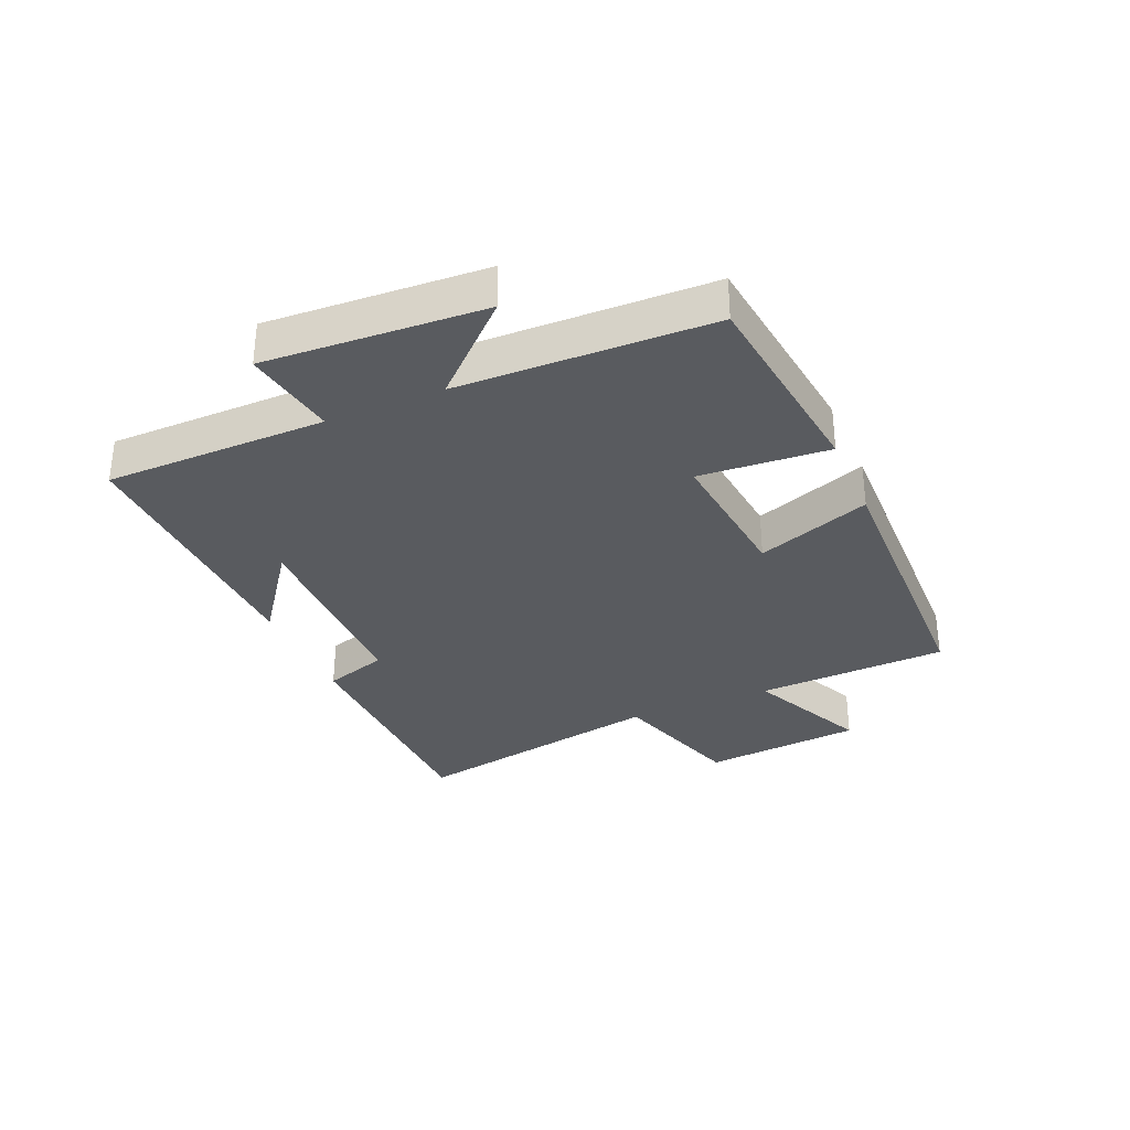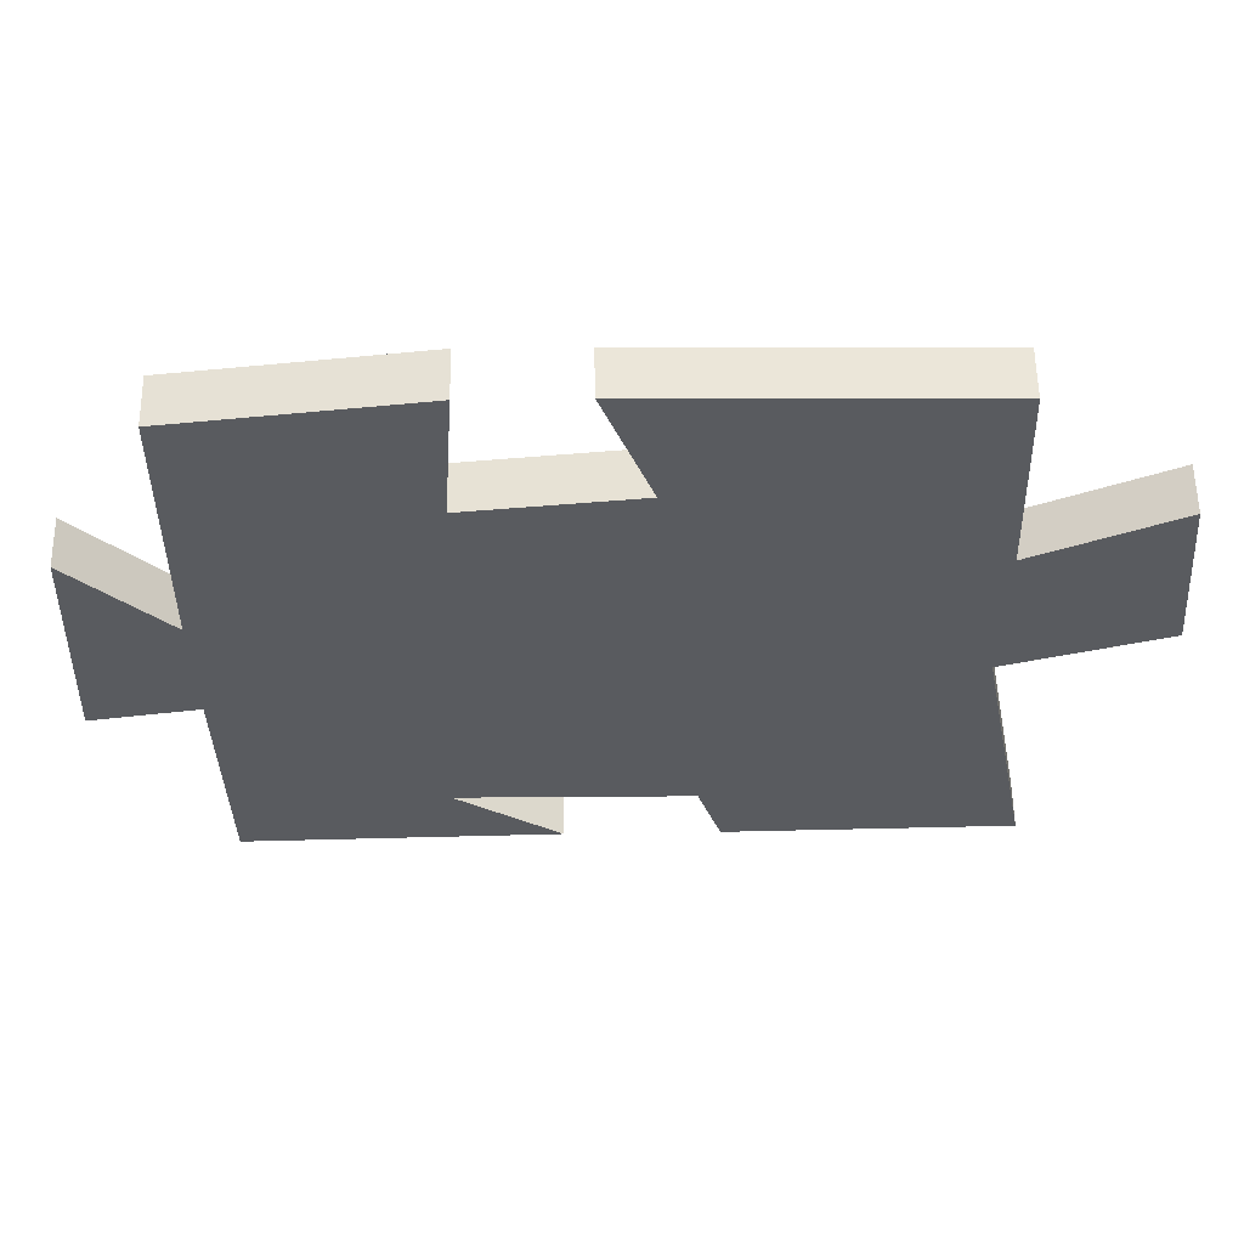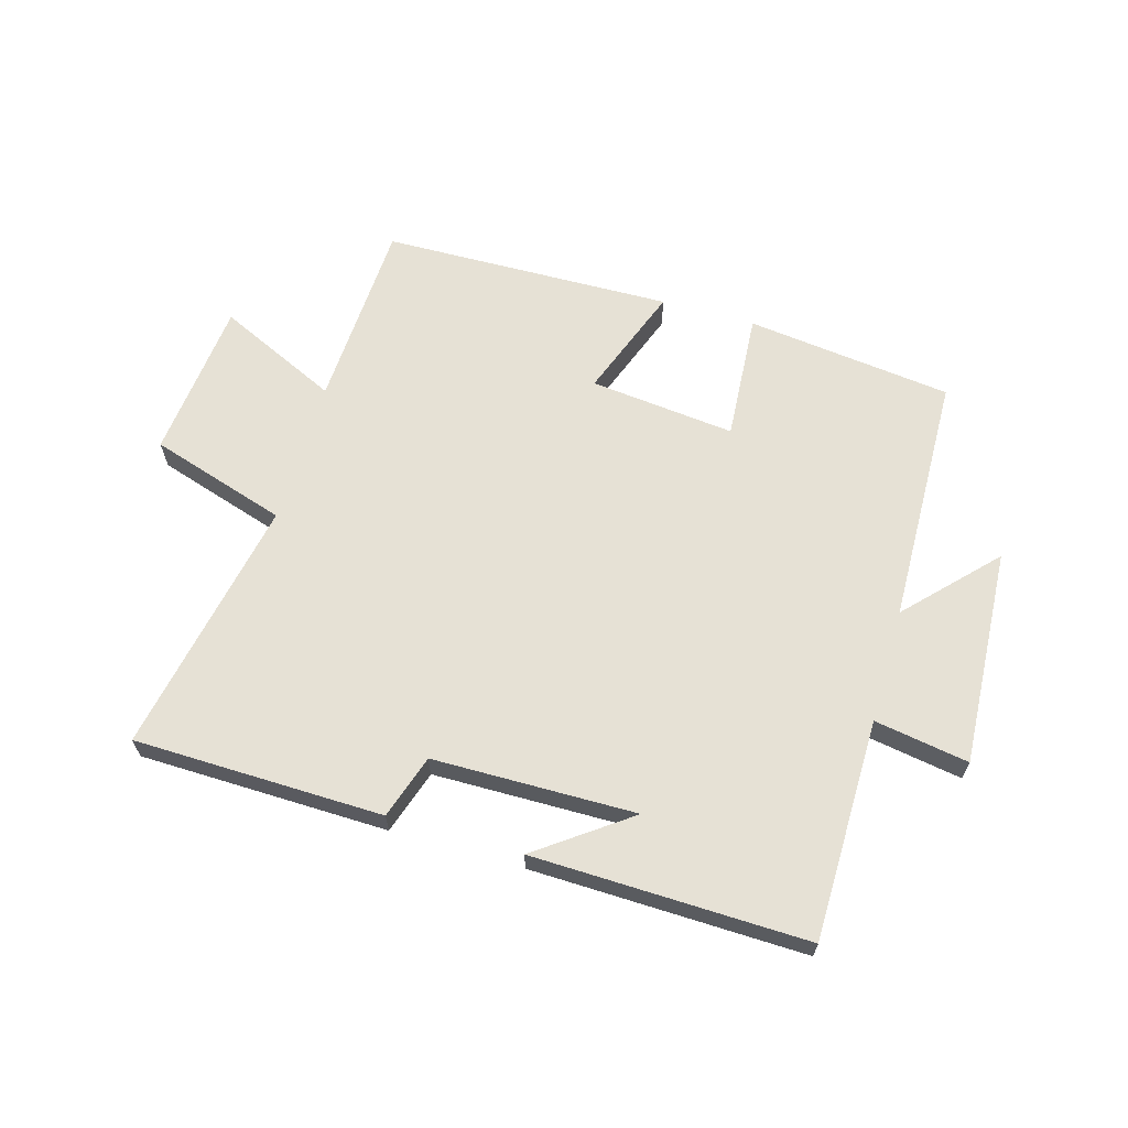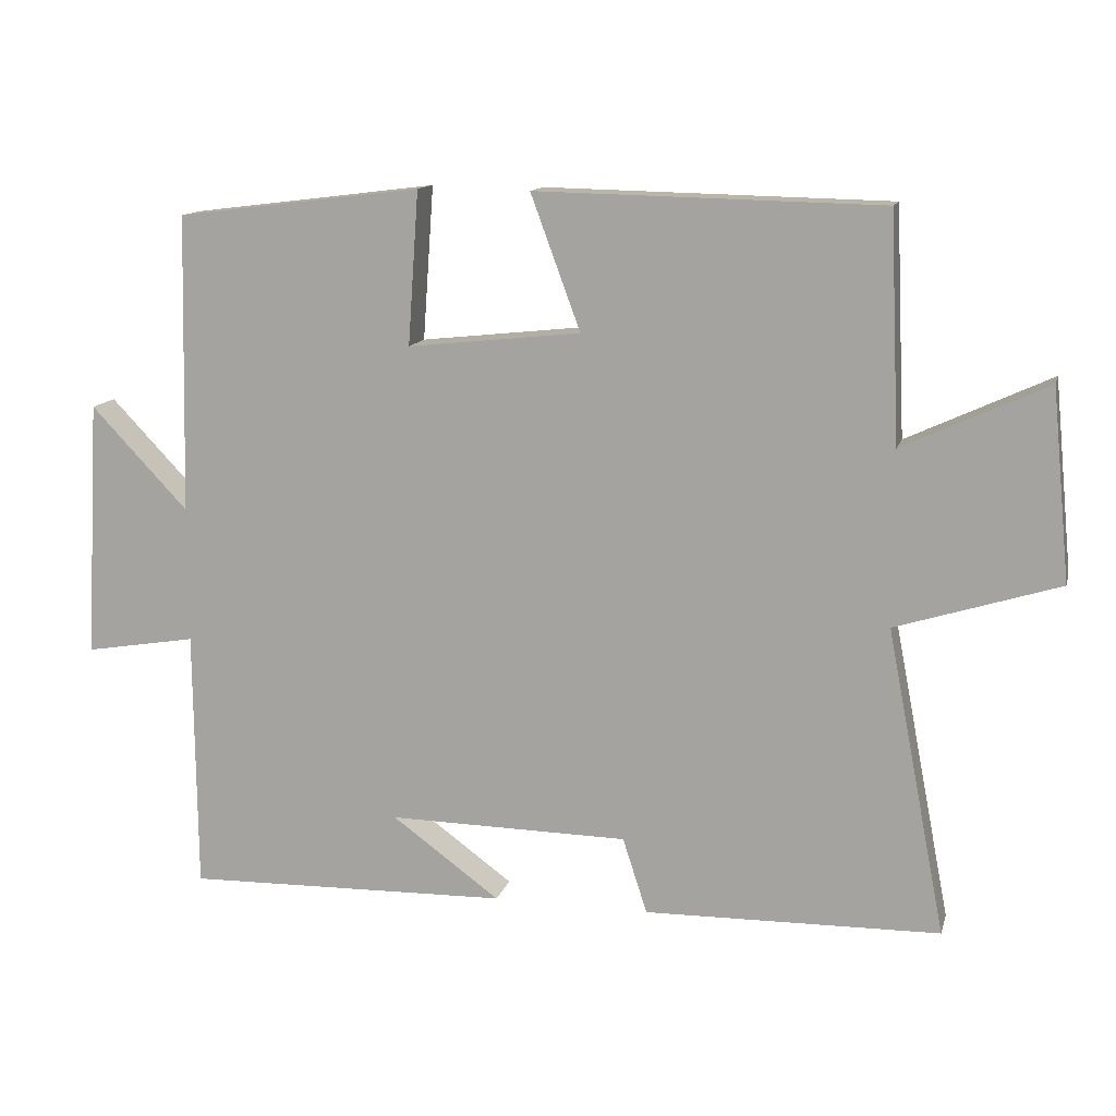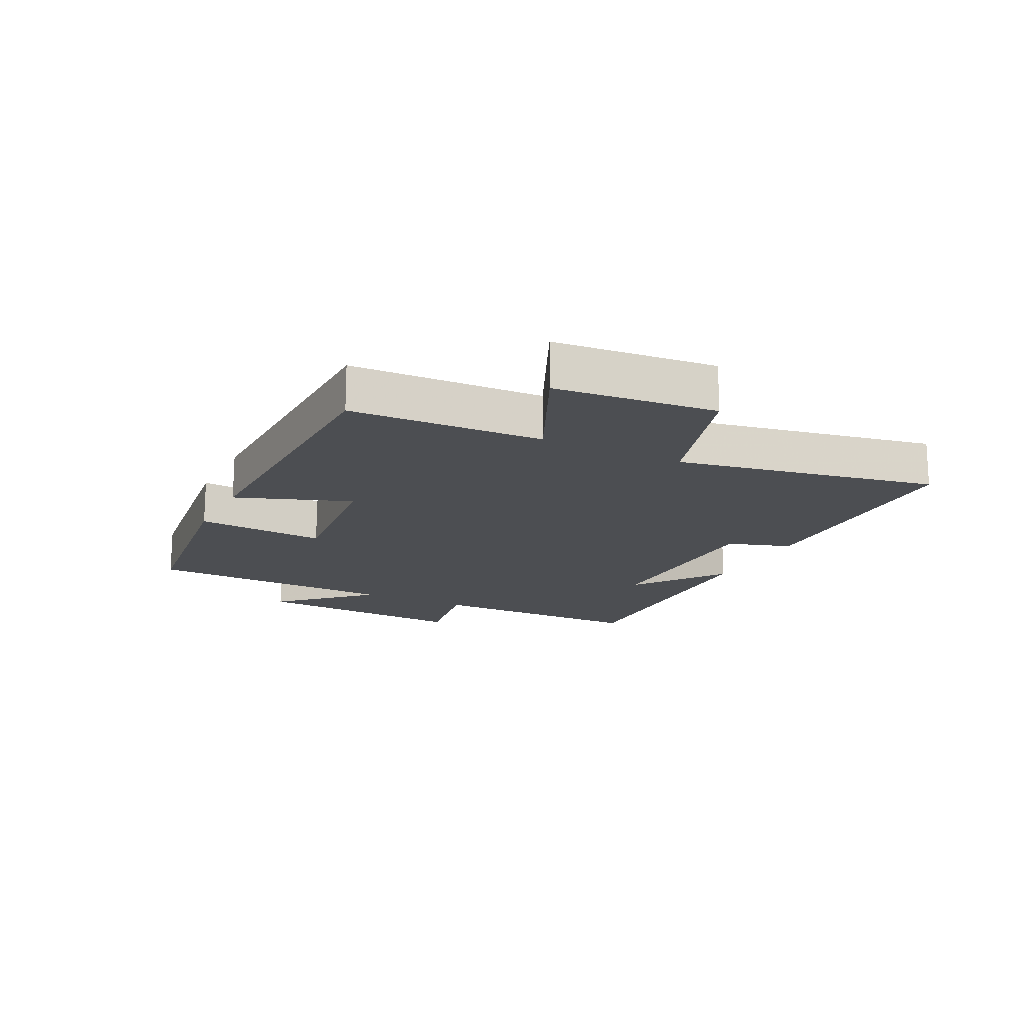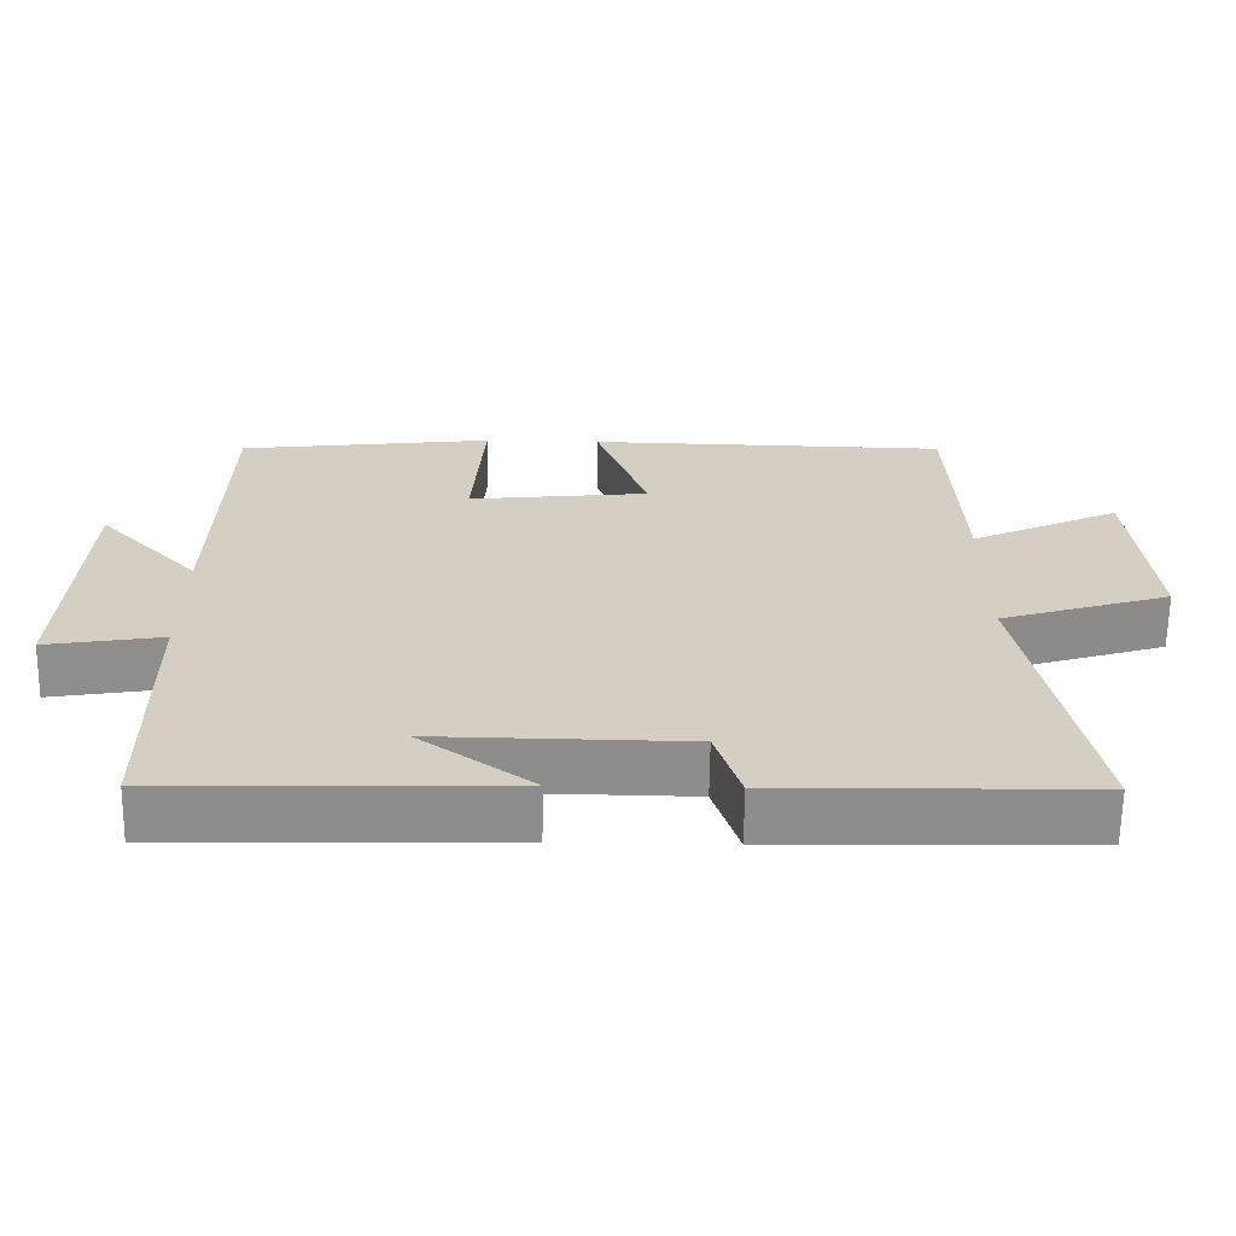
<metadata>
{"format":"obj","ext":"obj","renderer":"f3d","projection":"perspective","resolution":1024,"background":"white","views":[{"elev":-32.3,"azim":-66.8,"up":"+Y"},{"elev":57.7,"azim":-0.8,"up":"+Z"},{"elev":64.1,"azim":-163.9,"up":"+Y"},{"elev":13.0,"azim":14.0,"up":"+Z"},{"elev":-16.8,"azim":63.4,"up":"+Y"},{"elev":-64.5,"azim":-0.8,"up":"+Z"}]}
</metadata>
<code>
v 0.486 0.07 0.49
v 0.5 0.07 0.175
v 0.7 0.07 0.268
v 0.726 0.07 0.004
v 0.5 0.07 -0.067
v 0.582 0.07 -0.492
v 0.172 0.07 -0.5
v 0.138 0.07 -0.395
v -0.196 0.07 -0.391
v -0.046 0.07 -0.5
v -0.497 0.07 -0.511
v -0.5 0.07 -0.147
v -0.655 0.07 -0.173
v -0.635 0.07 0.185
v -0.5 0.07 0.043
v -0.49 0.07 0.458
v -0.15 0.07 0.5
v -0.165 0.07 0.287
v 0.075 0.07 0.313
v 0.006 0.07 0.5
v 0.486 0 0.49
v 0.5 0 0.175
v 0.7 0 0.268
v 0.726 0 0.004
v 0.5 0 -0.067
v 0.582 0 -0.492
v 0.172 0 -0.5
v 0.138 0 -0.395
v -0.196 0 -0.391
v -0.046 0 -0.5
v -0.497 0 -0.511
v -0.5 0 -0.147
v -0.655 0 -0.173
v -0.635 0 0.185
v -0.5 0 0.043
v -0.49 0 0.458
v -0.15 0 0.5
v -0.165 0 0.287
v 0.075 0 0.313
v 0.006 0 0.5
f 19 20 1 2
f 18 19 2
f 15 16 17 18
f 15 18 2
f 12 13 14 15
f 12 15 2
f 11 12 2
f 9 10 11
f 9 11 2 3
f 8 9 3
f 5 6 7 8
f 5 8 3
f 3 4 5
f 22 21 40 39
f 22 39 38
f 38 37 36 35
f 22 38 35
f 35 34 33 32
f 22 35 32
f 22 32 31
f 31 30 29
f 23 22 31 29
f 23 29 28
f 28 27 26 25
f 23 28 25
f 25 24 23
f 1 21 22 2
f 2 22 23 3
f 3 23 24 4
f 4 24 25 5
f 5 25 26 6
f 6 26 27 7
f 7 27 28 8
f 8 28 29 9
f 9 29 30 10
f 10 30 31 11
f 11 31 32 12
f 12 32 33 13
f 13 33 34 14
f 14 34 35 15
f 15 35 36 16
f 16 36 37 17
f 17 37 38 18
f 18 38 39 19
f 19 39 40 20
f 20 40 21 1

</code>
